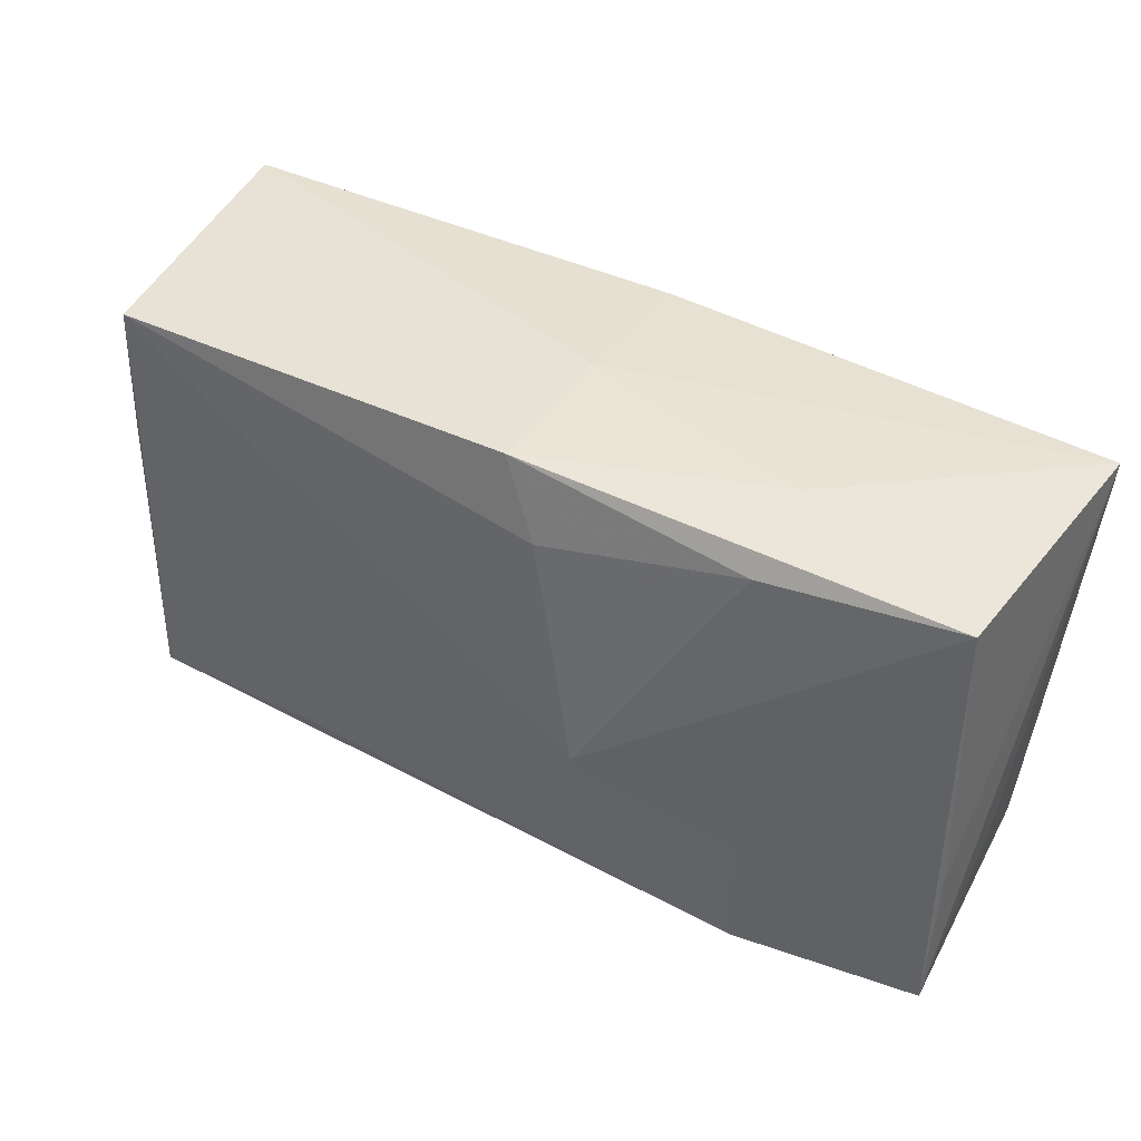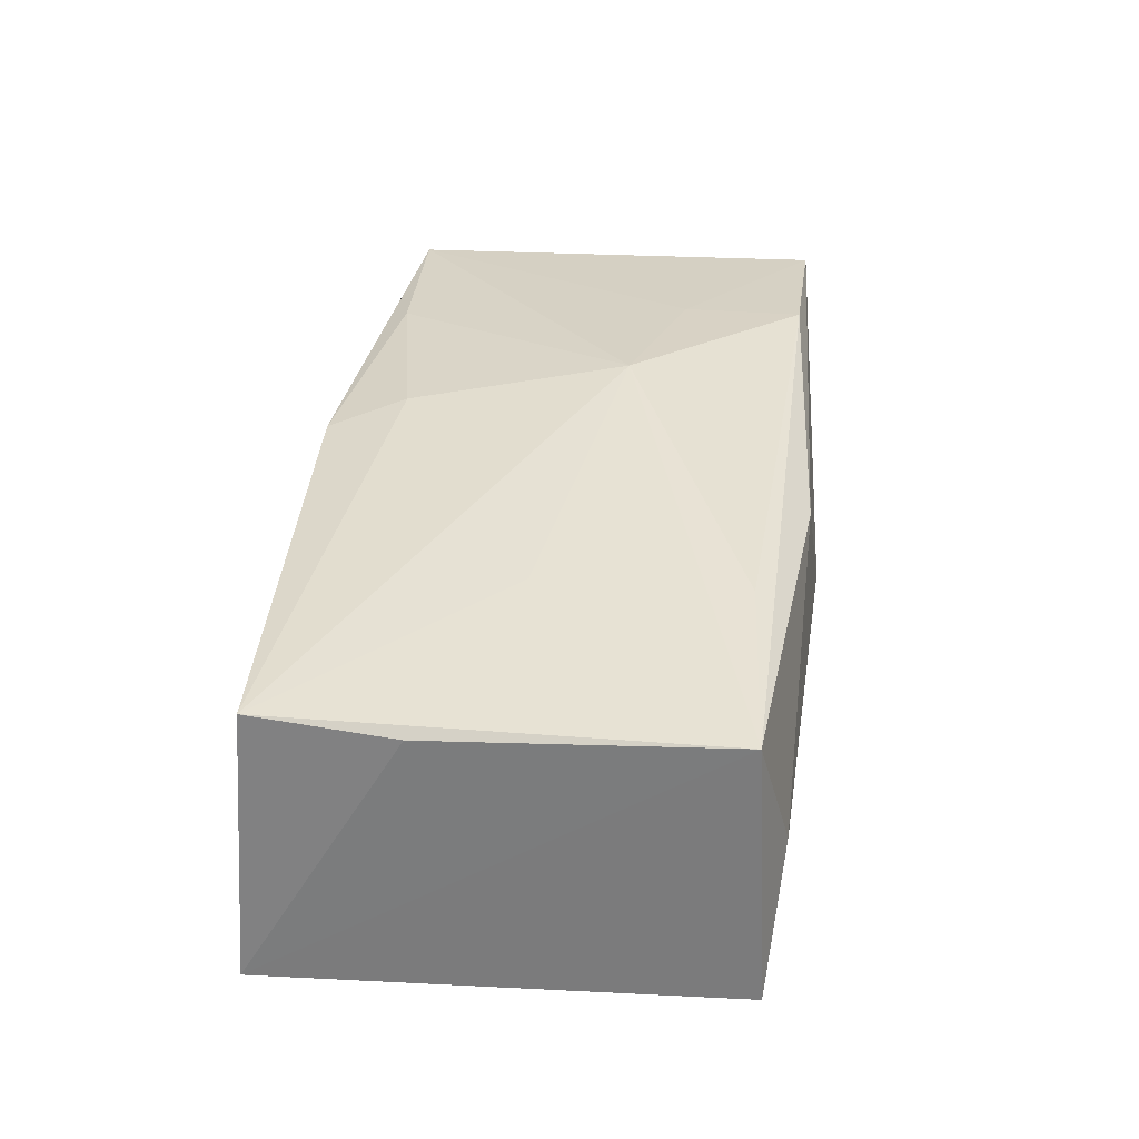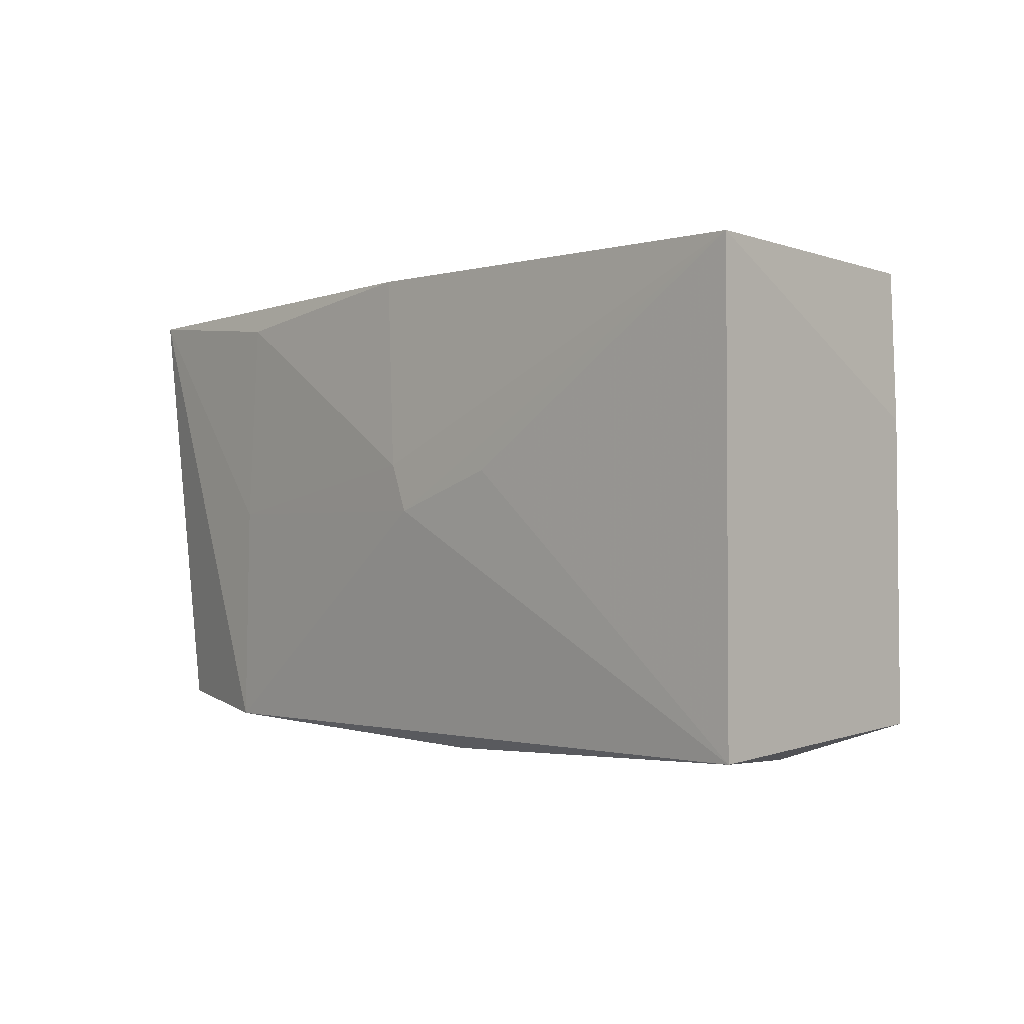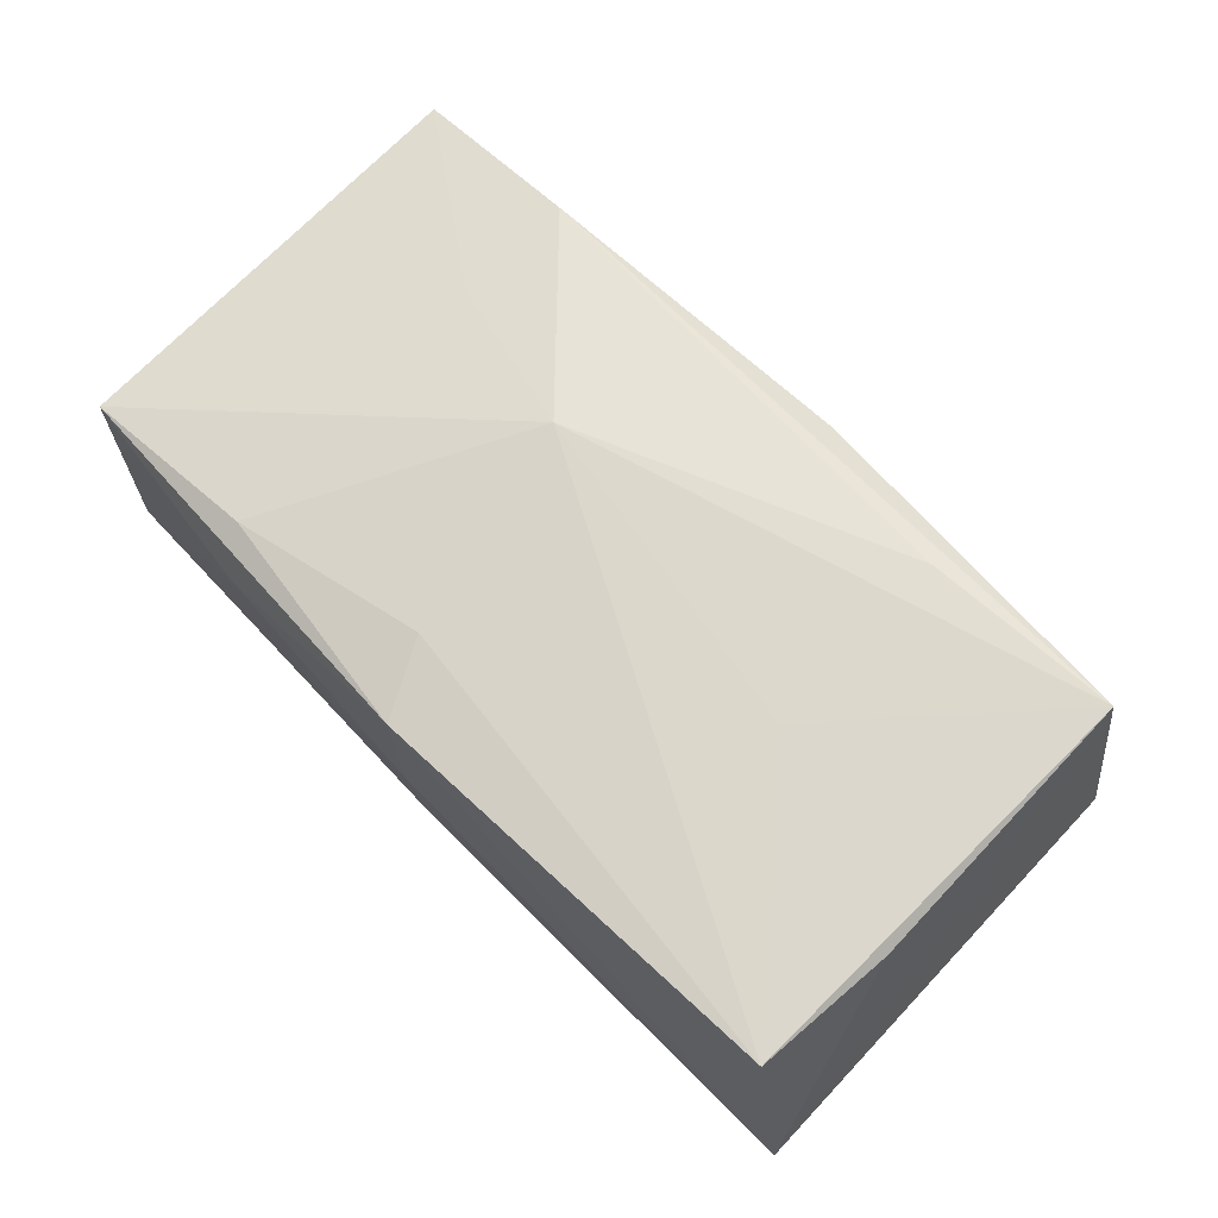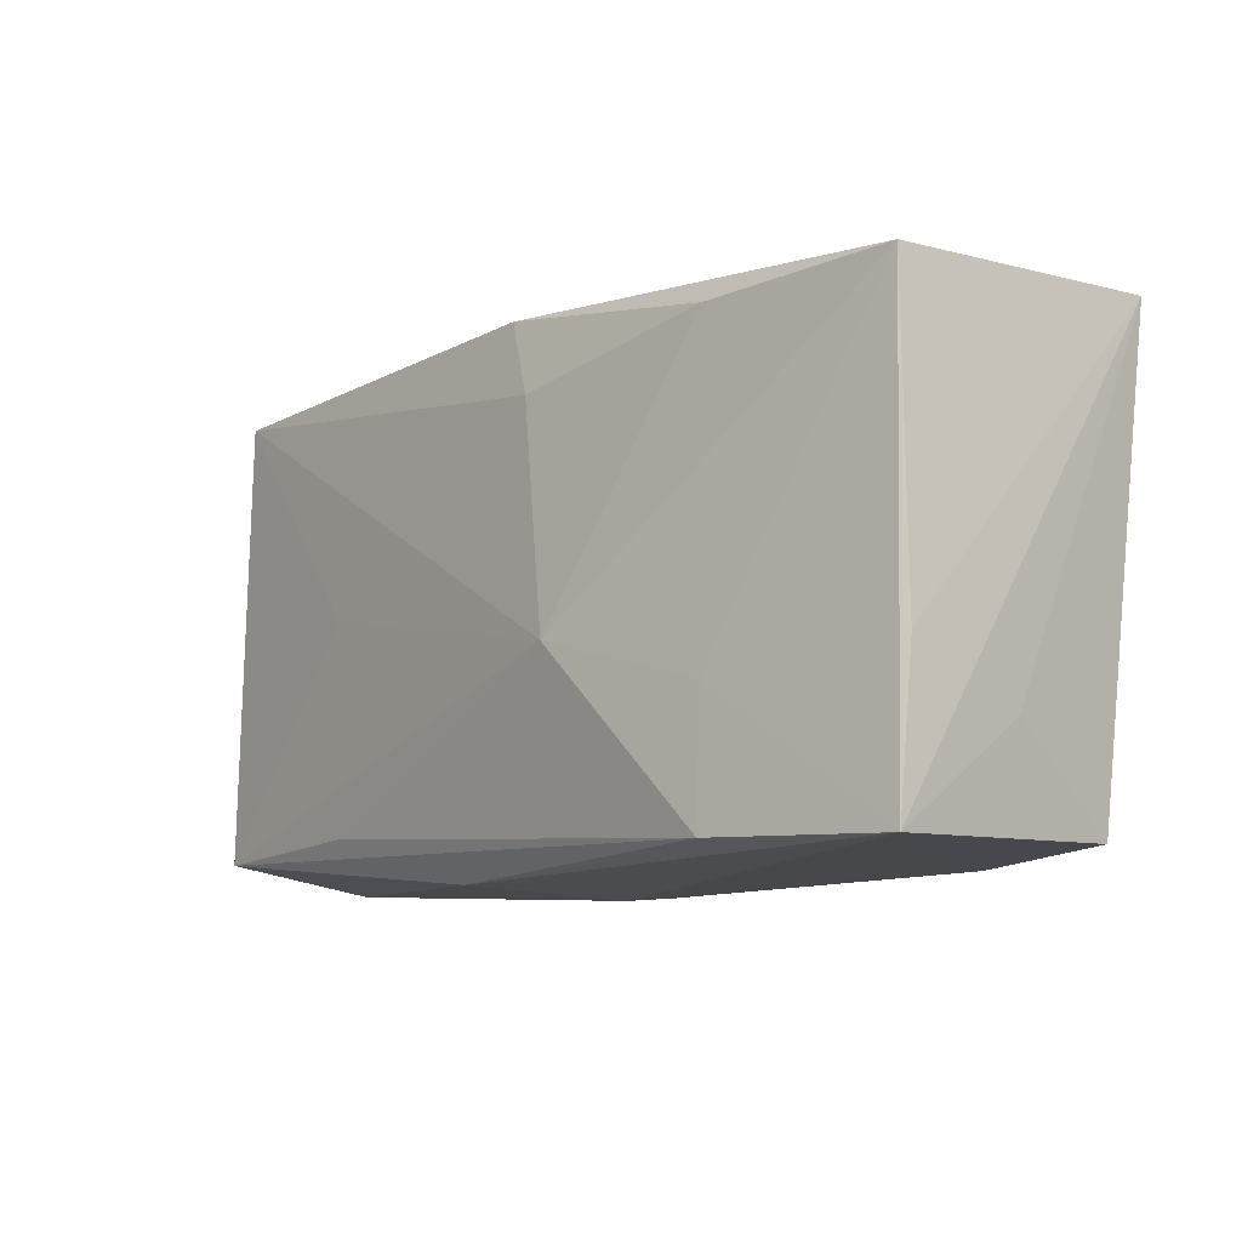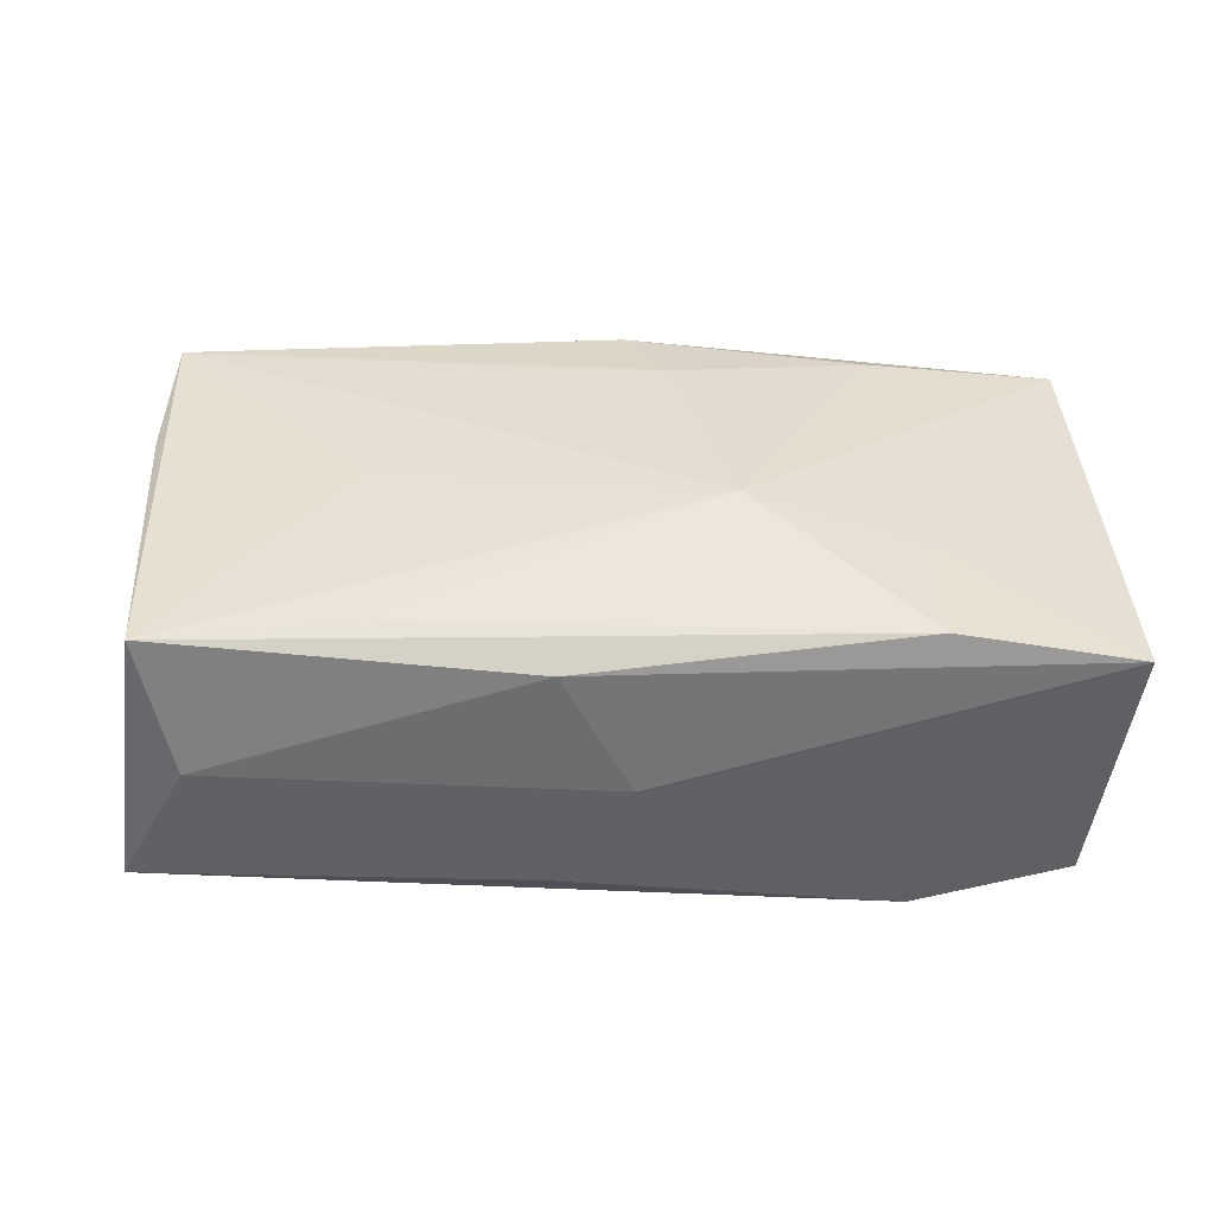
<metadata>
{"format":"obj","ext":"obj","renderer":"f3d","projection":"perspective","resolution":1024,"background":"white","views":[{"elev":41.3,"azim":33.9,"up":"+Y"},{"elev":38.6,"azim":-82.9,"up":"+Z"},{"elev":-0.6,"azim":-127.8,"up":"+Y"},{"elev":70.6,"azim":-134.7,"up":"+Z"},{"elev":-8.6,"azim":52.0,"up":"+Y"},{"elev":41.1,"azim":-2.2,"up":"+Z"}]}
</metadata>
<code>
v 0.0218 -0.0194 -0.01431
v -0.01915 0.0005179 0.01392
v -0.03606 0.006909 0.0124
v -0.03828 -0.01918 -0.008575
v 0.02114 -0.0004193 -0.01431
v 0.03717 -0.0106 -0.001677
v 0.001289 0.02044 0.01198
v -0.005183 -0.02018 0.0114
v -0.03521 0.0189 0.01273
v 0.02271 -0.01811 0.01272
v 0.0228 -0.007952 0.01247
v -0.002756 0.003637 -0.01407
v -0.03527 -0.01773 0.01369
v 0.02139 0.01748 0.01095
v -0.01403 0.002946 -0.01302
v 0.03781 -0.01836 0.009612
v 0.03781 0.01862 -0.01397
v 0.03781 -0.006162 0.008365
v 0.004471 0.01415 0.01316
v -0.03253 -0.02013 0.002617
v 0.0005752 0.0207 -0.0004044
v 0.0004013 -0.02126 0.0007405
v 0.008988 -0.004153 0.01502
v 0.02013 0.01696 -0.01403
v 0.03508 -0.0182 -0.01202
v -0.0001438 0.01979 -0.01277
v -0.004457 -0.0003067 -0.01407
v -0.0186 -0.01636 0.01394
v -0.03952 0.01981 -0.009976
v -0.006354 -0.02067 -0.009212
v 0.03728 0.01832 0.008447
v 0.02093 0.01995 0.003052
f 21 17 26
f 24 26 17
f 17 5 24
f 32 17 21
f 32 31 17
f 23 31 14
f 27 4 15
f 12 5 27
f 12 24 5
f 26 24 12
f 6 25 17
f 17 16 6
f 6 16 25
f 17 31 18
f 18 16 17
f 31 16 18
f 11 31 23
f 11 16 31
f 8 22 16
f 7 32 21
f 31 32 7
f 7 14 31
f 13 9 3
f 2 13 23
f 23 9 2
f 2 9 13
f 10 11 23
f 16 11 10
f 10 8 16
f 13 8 10
f 22 8 20
f 4 30 20
f 20 30 22
f 13 4 20
f 20 8 13
f 1 30 4
f 1 4 27
f 27 5 1
f 22 30 1
f 17 25 1
f 1 5 17
f 25 16 1
f 16 22 1
f 19 9 23
f 19 7 9
f 23 14 19
f 14 7 19
f 29 15 4
f 29 3 9
f 29 7 21
f 9 7 29
f 21 26 29
f 29 4 13
f 13 3 29
f 26 12 29
f 27 15 29
f 29 12 27
f 23 13 28
f 28 10 23
f 13 10 28

</code>
